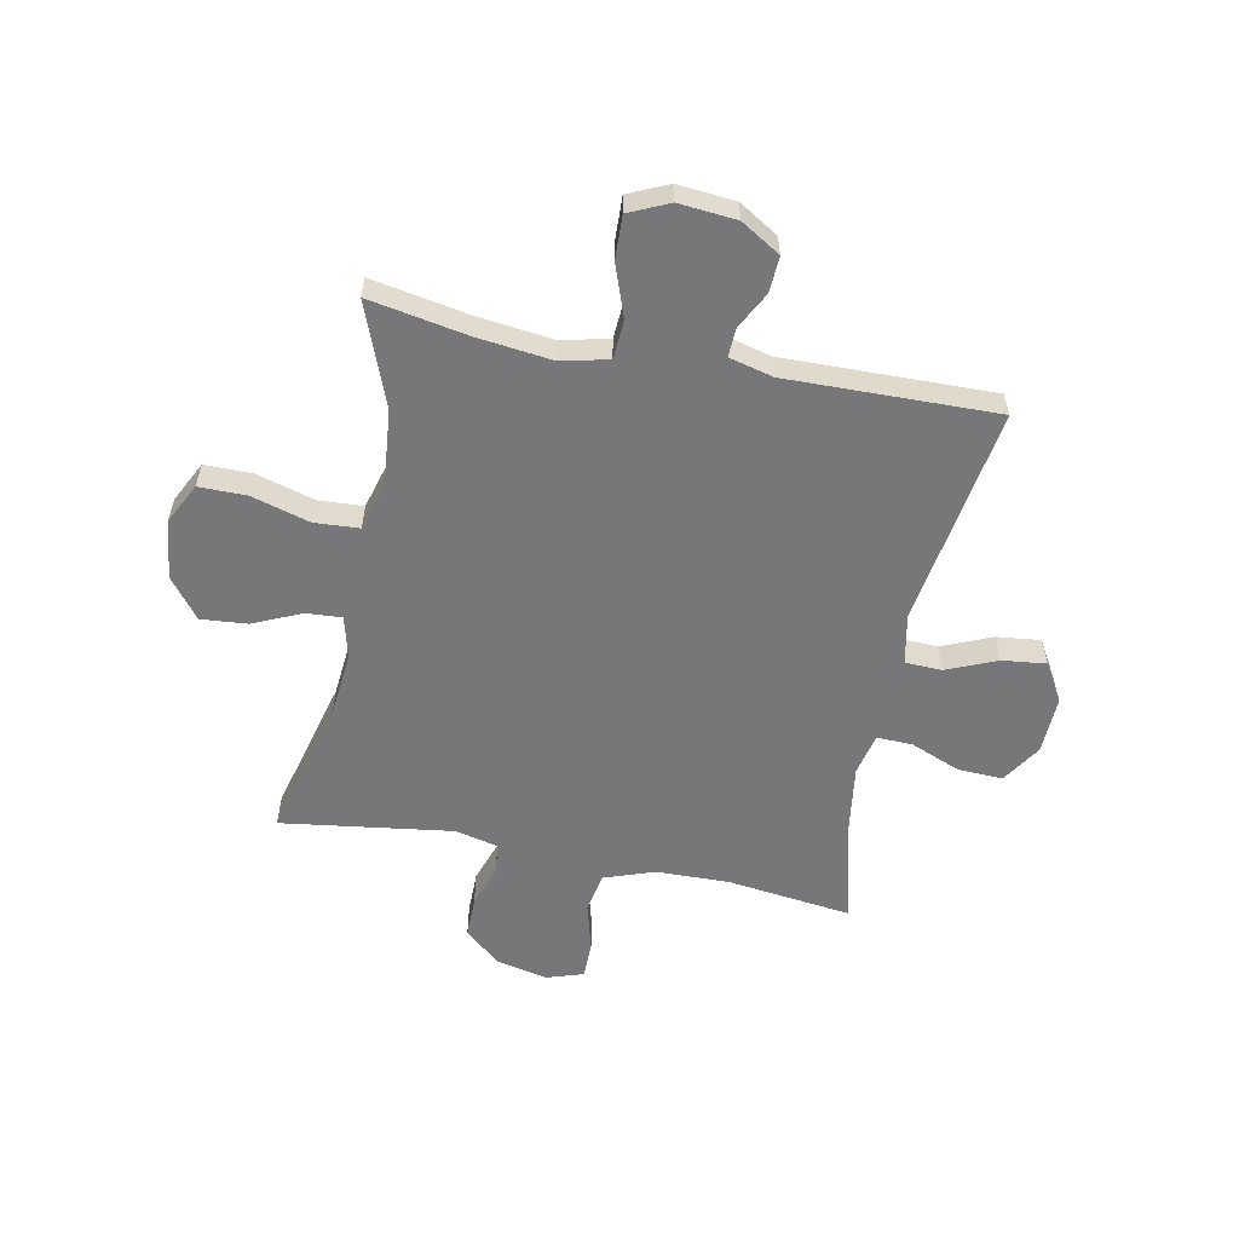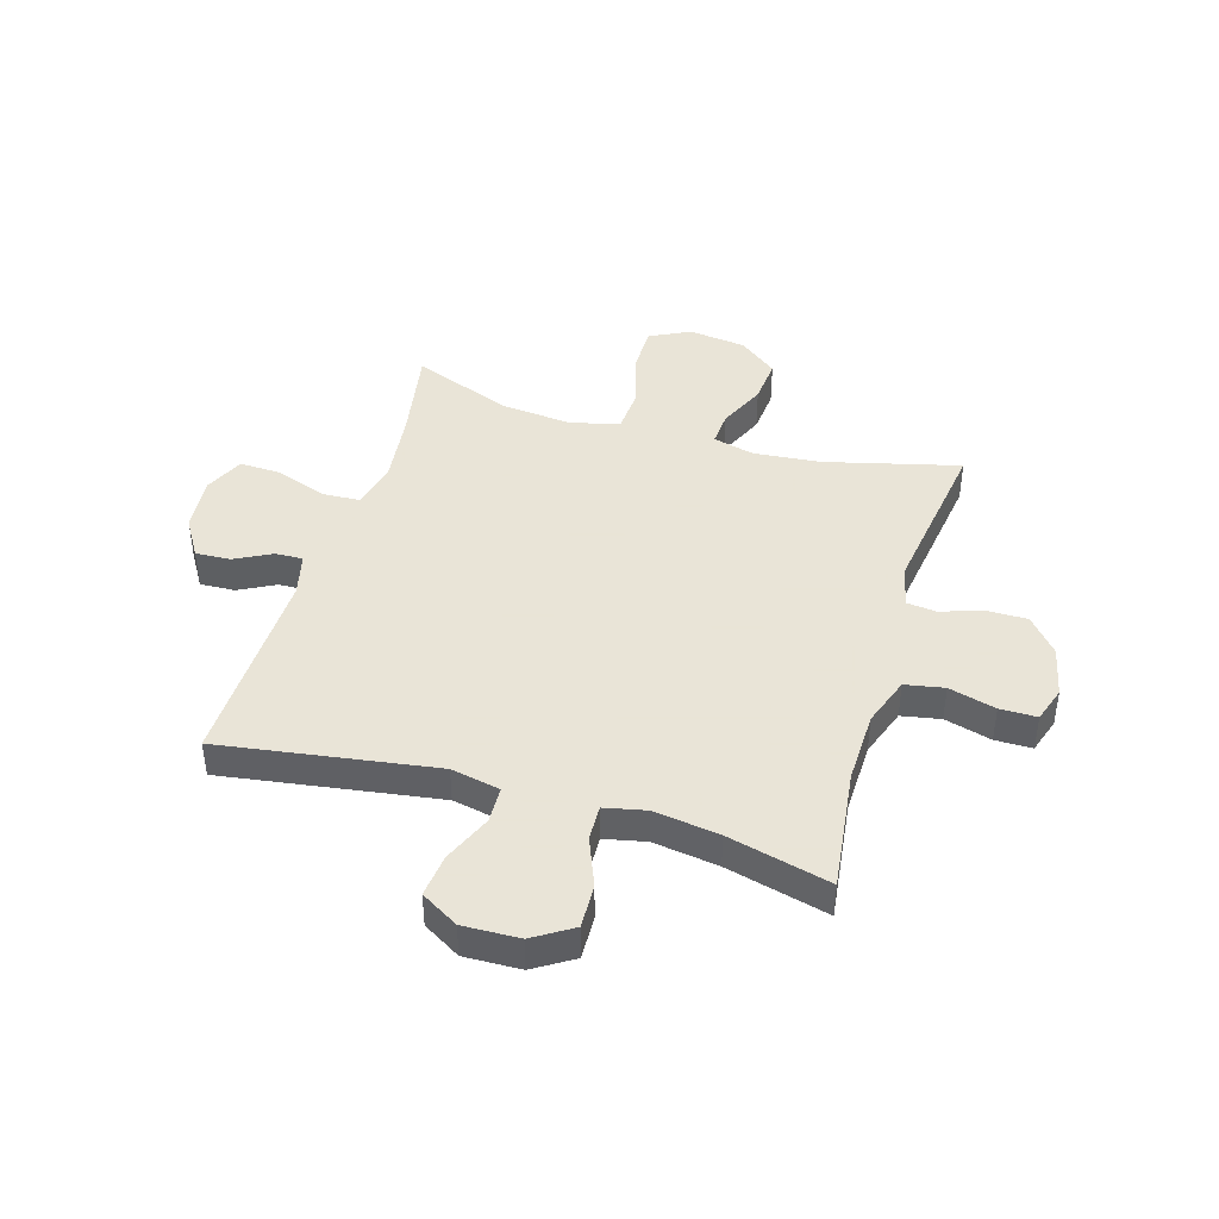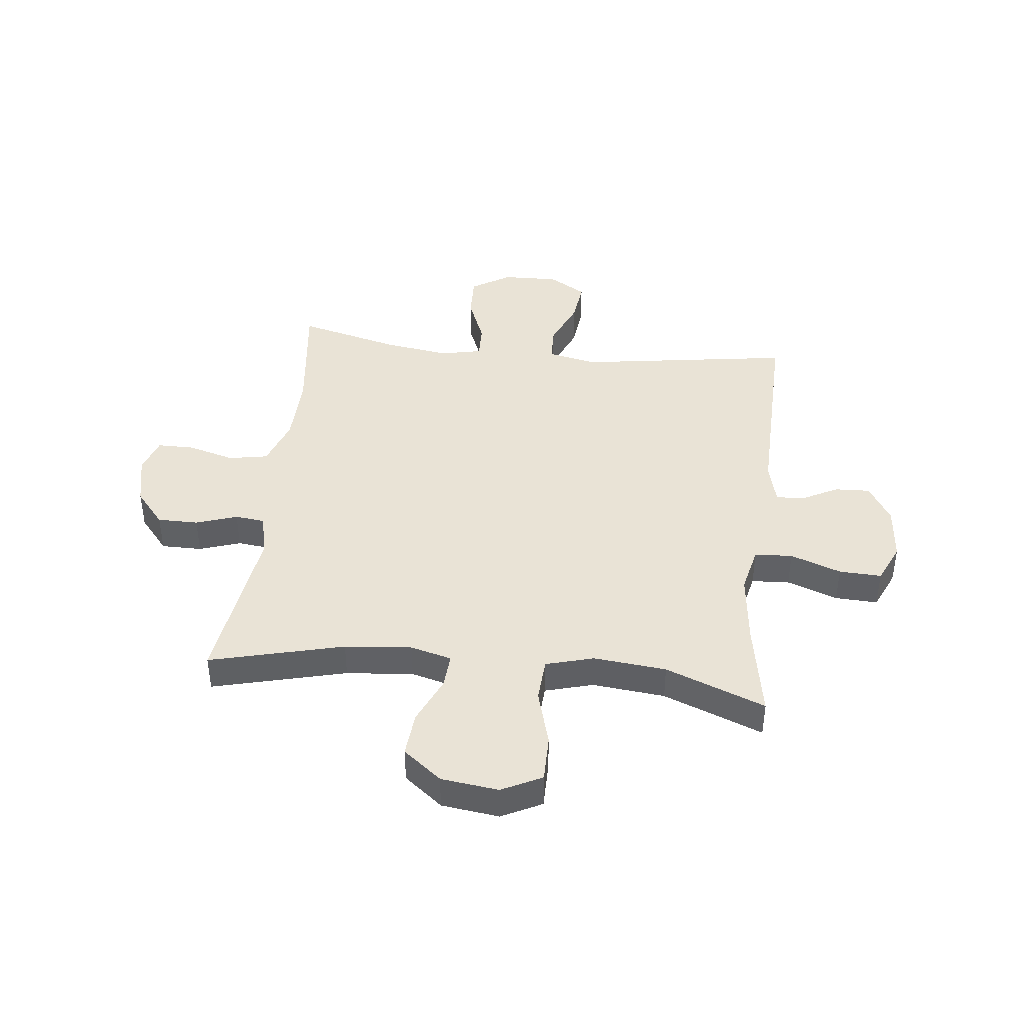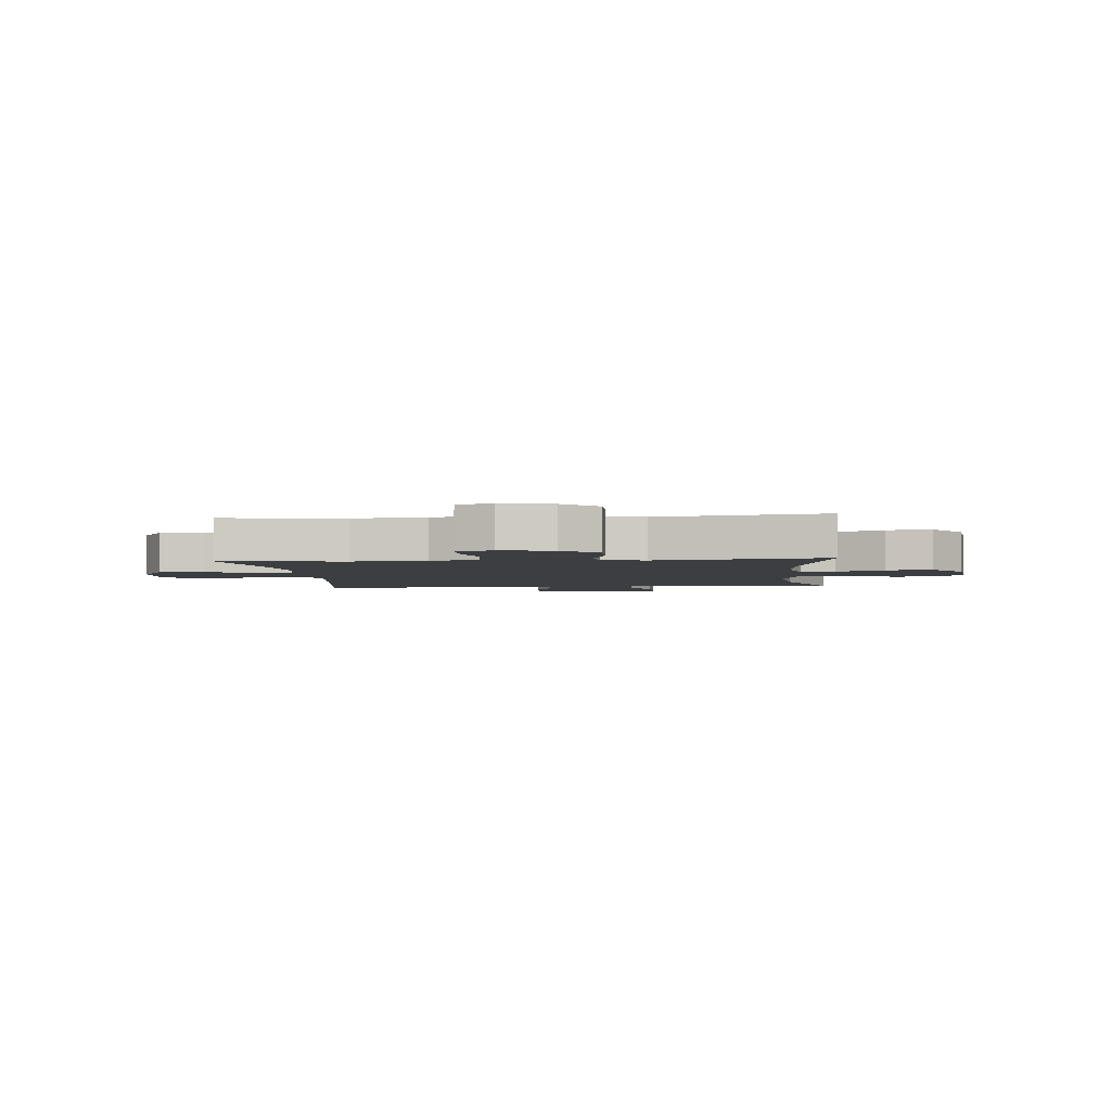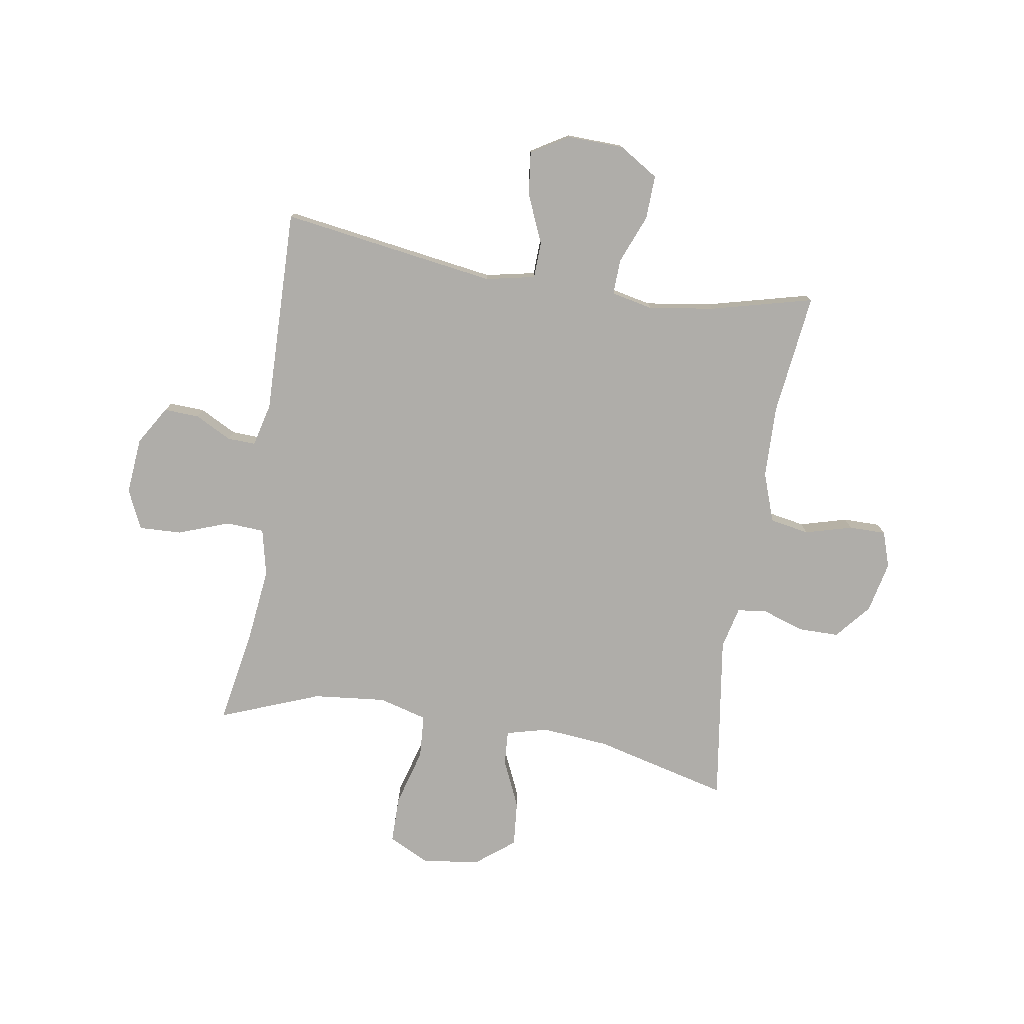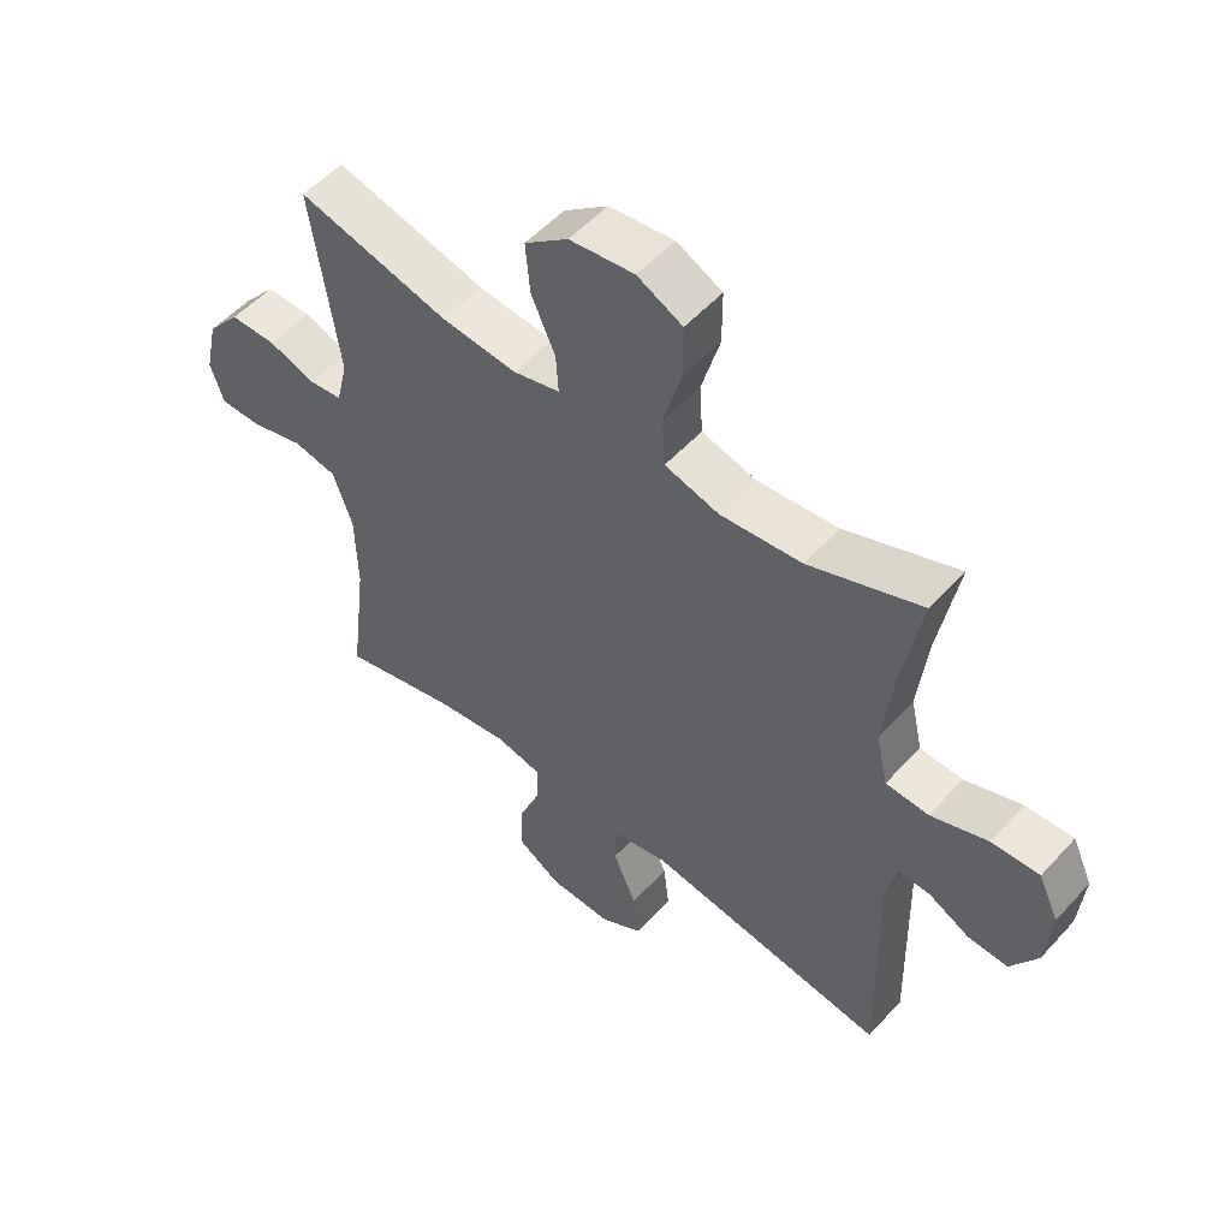
<metadata>
{"format":"obj","ext":"obj","renderer":"f3d","projection":"perspective","resolution":1024,"background":"white","views":[{"elev":-57.2,"azim":78.6,"up":"+Y"},{"elev":42.8,"azim":-163.4,"up":"+Y"},{"elev":42.2,"azim":6.4,"up":"+Y"},{"elev":-3.3,"azim":-84.4,"up":"+Y"},{"elev":-77.3,"azim":170.9,"up":"+Y"},{"elev":53.3,"azim":41.1,"up":"+Z"}]}
</metadata>
<code>
v 0.5 0.07 0.5
v 0.469 0.07 0.327
v 0.454 0.07 0.197
v 0.473 0.07 0.113
v 0.541 0.07 0.109
v 0.632 0.07 0.142
v 0.708 0.07 0.145
v 0.74 0.07 0.075
v 0.731 0.07 -0.026
v 0.689 0.07 -0.095
v 0.626 0.07 -0.092
v 0.561 0.07 -0.058
v 0.511 0.07 -0.056
v 0.492 0.07 -0.133
v 0.5 0.07 -0.5
v 0.116 0.07 -0.442
v 0.028 0.07 -0.46
v 0.026 0.07 -0.525
v 0.063 0.07 -0.612
v 0.072 0.07 -0.689
v 0.005 0.07 -0.729
v -0.096 0.07 -0.726
v -0.166 0.07 -0.682
v -0.163 0.07 -0.603
v -0.128 0.07 -0.516
v -0.126 0.07 -0.453
v -0.2 0.07 -0.437
v -0.317 0.07 -0.454
v -0.5 0.07 -0.5
v -0.473 0.07 -0.282
v -0.476 0.07 -0.153
v -0.507 0.07 -0.065
v -0.577 0.07 -0.052
v -0.661 0.07 -0.075
v -0.727 0.07 -0.075
v -0.748 0.07 -0.011
v -0.728 0.07 0.08
v -0.675 0.07 0.143
v -0.602 0.07 0.143
v -0.528 0.07 0.118
v -0.475 0.07 0.124
v -0.457 0.07 0.199
v -0.5 0.07 0.5
v -0.26 0.07 0.439
v -0.14 0.07 0.428
v -0.066 0.07 0.447
v -0.07 0.07 0.509
v -0.108 0.07 0.594
v -0.115 0.07 0.675
v -0.046 0.07 0.729
v 0.057 0.07 0.742
v 0.129 0.07 0.706
v 0.129 0.07 0.622
v 0.1 0.07 0.52
v 0.105 0.07 0.442
v 0.191 0.07 0.418
v 0.321 0.07 0.431
v 0.5 0 0.5
v 0.469 0 0.327
v 0.454 0 0.197
v 0.473 0 0.113
v 0.541 0 0.109
v 0.632 0 0.142
v 0.708 0 0.145
v 0.74 0 0.075
v 0.731 0 -0.026
v 0.689 0 -0.095
v 0.626 0 -0.092
v 0.561 0 -0.058
v 0.511 0 -0.056
v 0.492 0 -0.133
v 0.5 0 -0.5
v 0.116 0 -0.442
v 0.028 0 -0.46
v 0.026 0 -0.525
v 0.063 0 -0.612
v 0.072 0 -0.689
v 0.005 0 -0.729
v -0.096 0 -0.726
v -0.166 0 -0.682
v -0.163 0 -0.603
v -0.128 0 -0.516
v -0.126 0 -0.453
v -0.2 0 -0.437
v -0.317 0 -0.454
v -0.5 0 -0.5
v -0.473 0 -0.282
v -0.476 0 -0.153
v -0.507 0 -0.065
v -0.577 0 -0.052
v -0.661 0 -0.075
v -0.727 0 -0.075
v -0.748 0 -0.011
v -0.728 0 0.08
v -0.675 0 0.143
v -0.602 0 0.143
v -0.528 0 0.118
v -0.475 0 0.124
v -0.457 0 0.199
v -0.5 0 0.5
v -0.26 0 0.439
v -0.14 0 0.428
v -0.066 0 0.447
v -0.07 0 0.509
v -0.108 0 0.594
v -0.115 0 0.675
v -0.046 0 0.729
v 0.057 0 0.742
v 0.129 0 0.706
v 0.129 0 0.622
v 0.1 0 0.52
v 0.105 0 0.442
v 0.191 0 0.418
v 0.321 0 0.431
f 52 53 54
f 51 52 54
f 50 51 54
f 49 50 54
f 48 49 54
f 47 48 54
f 46 47 54 55
f 45 46 55 56
f 42 43 44
f 41 42 44 45
f 38 39 40
f 37 38 40
f 36 37 40
f 35 36 40
f 34 35 40
f 33 34 40
f 32 33 40 41
f 41 45 56
f 32 41 56
f 31 32 56
f 28 29 30
f 31 56 57
f 30 31 57
f 28 30 57
f 27 28 57
f 23 24 25
f 22 23 25
f 21 22 25
f 20 21 25
f 19 20 25
f 18 19 25
f 17 18 25 26
f 14 15 16
f 26 27 57
f 17 26 57
f 16 17 57
f 14 16 57
f 13 14 57
f 10 11 12
f 9 10 12
f 8 9 12
f 7 8 12
f 6 7 12
f 5 6 12
f 57 1 2
f 57 2 3
f 13 57 3 4
f 4 5 12 13
f 111 110 109
f 111 109 108
f 111 108 107
f 111 107 106
f 111 106 105
f 111 105 104
f 112 111 104 103
f 113 112 103 102
f 101 100 99
f 102 101 99 98
f 97 96 95
f 97 95 94
f 97 94 93
f 97 93 92
f 97 92 91
f 97 91 90
f 98 97 90 89
f 113 102 98
f 113 98 89
f 113 89 88
f 87 86 85
f 114 113 88
f 114 88 87
f 114 87 85
f 114 85 84
f 82 81 80
f 82 80 79
f 82 79 78
f 82 78 77
f 82 77 76
f 82 76 75
f 83 82 75 74
f 73 72 71
f 114 84 83
f 114 83 74
f 114 74 73
f 114 73 71
f 114 71 70
f 69 68 67
f 69 67 66
f 69 66 65
f 69 65 64
f 69 64 63
f 69 63 62
f 59 58 114
f 60 59 114
f 61 60 114 70
f 70 69 62 61
f 1 58 59 2
f 2 59 60 3
f 3 60 61 4
f 4 61 62 5
f 5 62 63 6
f 6 63 64 7
f 7 64 65 8
f 8 65 66 9
f 9 66 67 10
f 10 67 68 11
f 11 68 69 12
f 12 69 70 13
f 13 70 71 14
f 14 71 72 15
f 15 72 73 16
f 16 73 74 17
f 17 74 75 18
f 18 75 76 19
f 19 76 77 20
f 20 77 78 21
f 21 78 79 22
f 22 79 80 23
f 23 80 81 24
f 24 81 82 25
f 25 82 83 26
f 26 83 84 27
f 27 84 85 28
f 28 85 86 29
f 29 86 87 30
f 30 87 88 31
f 31 88 89 32
f 32 89 90 33
f 33 90 91 34
f 34 91 92 35
f 35 92 93 36
f 36 93 94 37
f 37 94 95 38
f 38 95 96 39
f 39 96 97 40
f 40 97 98 41
f 41 98 99 42
f 42 99 100 43
f 43 100 101 44
f 44 101 102 45
f 45 102 103 46
f 46 103 104 47
f 47 104 105 48
f 48 105 106 49
f 49 106 107 50
f 50 107 108 51
f 51 108 109 52
f 52 109 110 53
f 53 110 111 54
f 54 111 112 55
f 55 112 113 56
f 56 113 114 57
f 57 114 58 1

</code>
